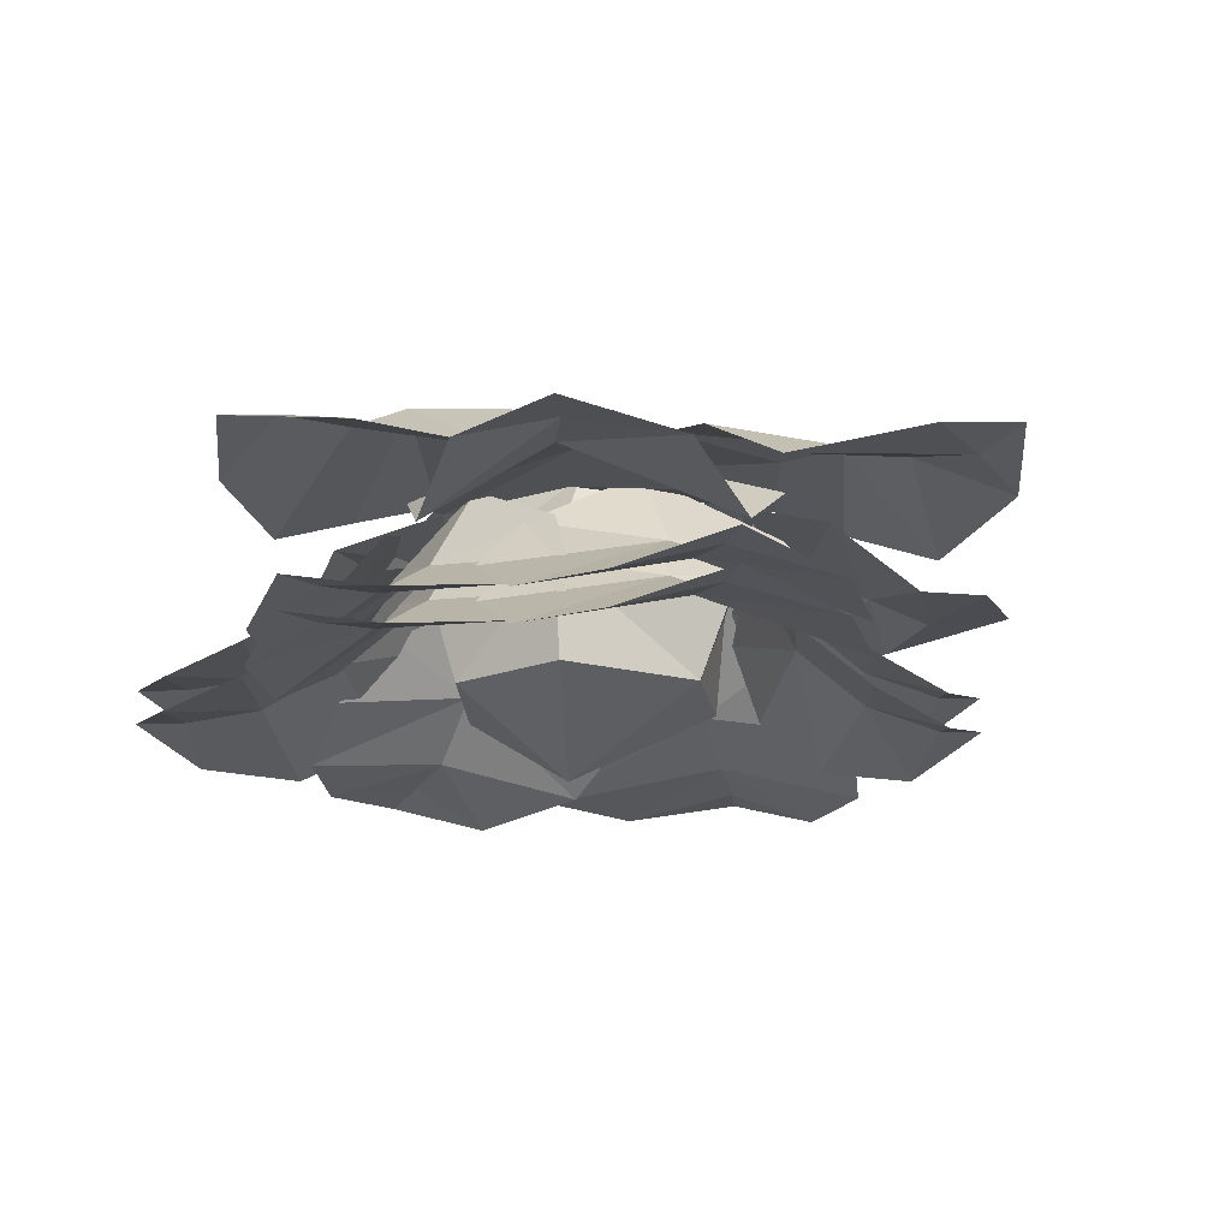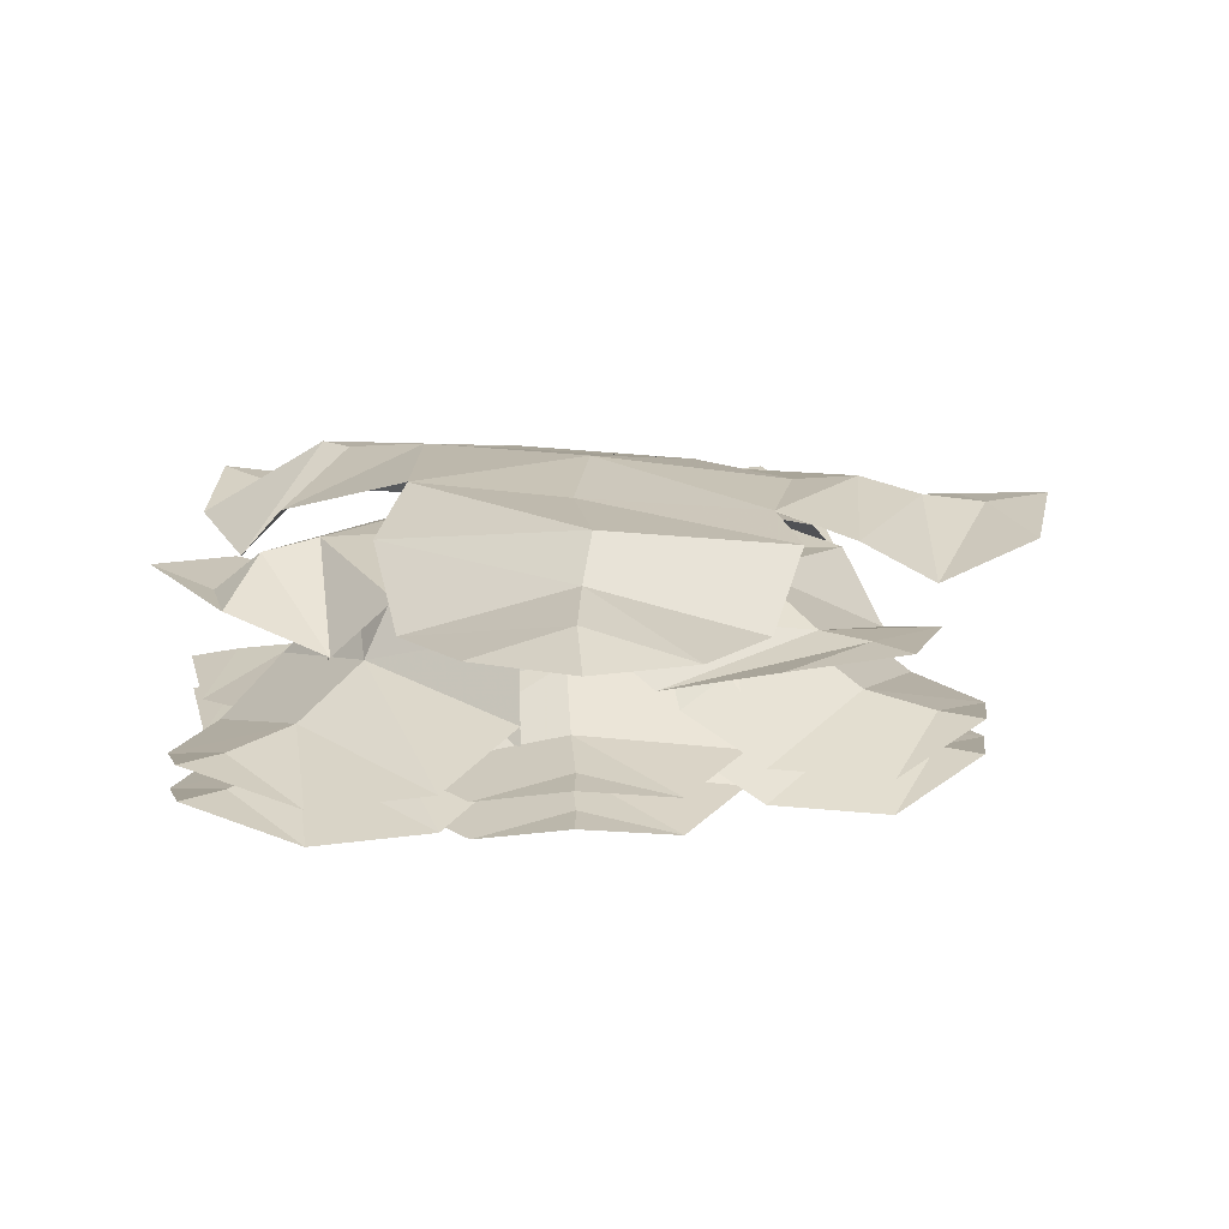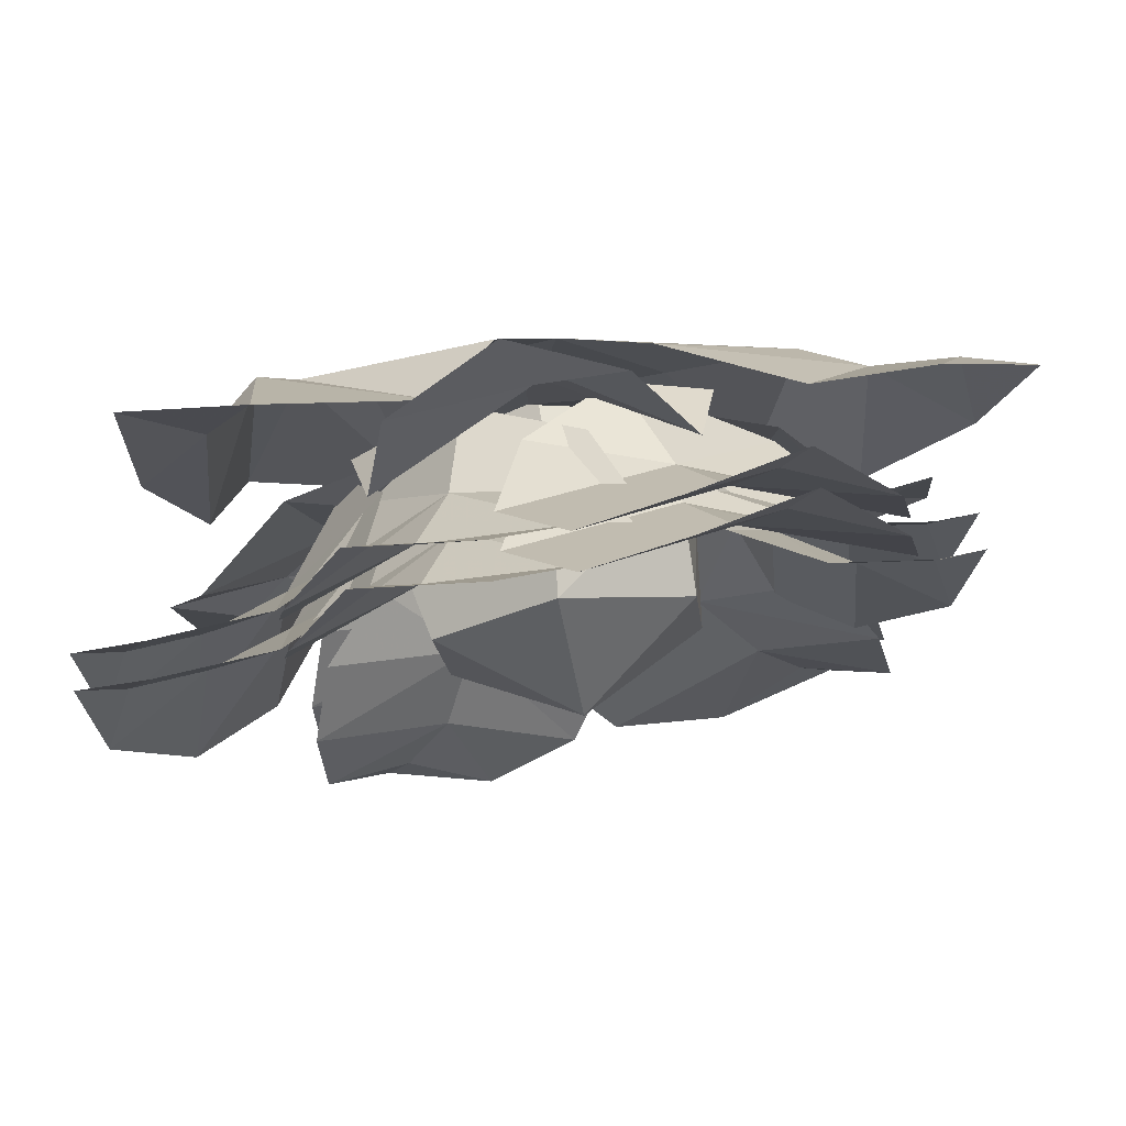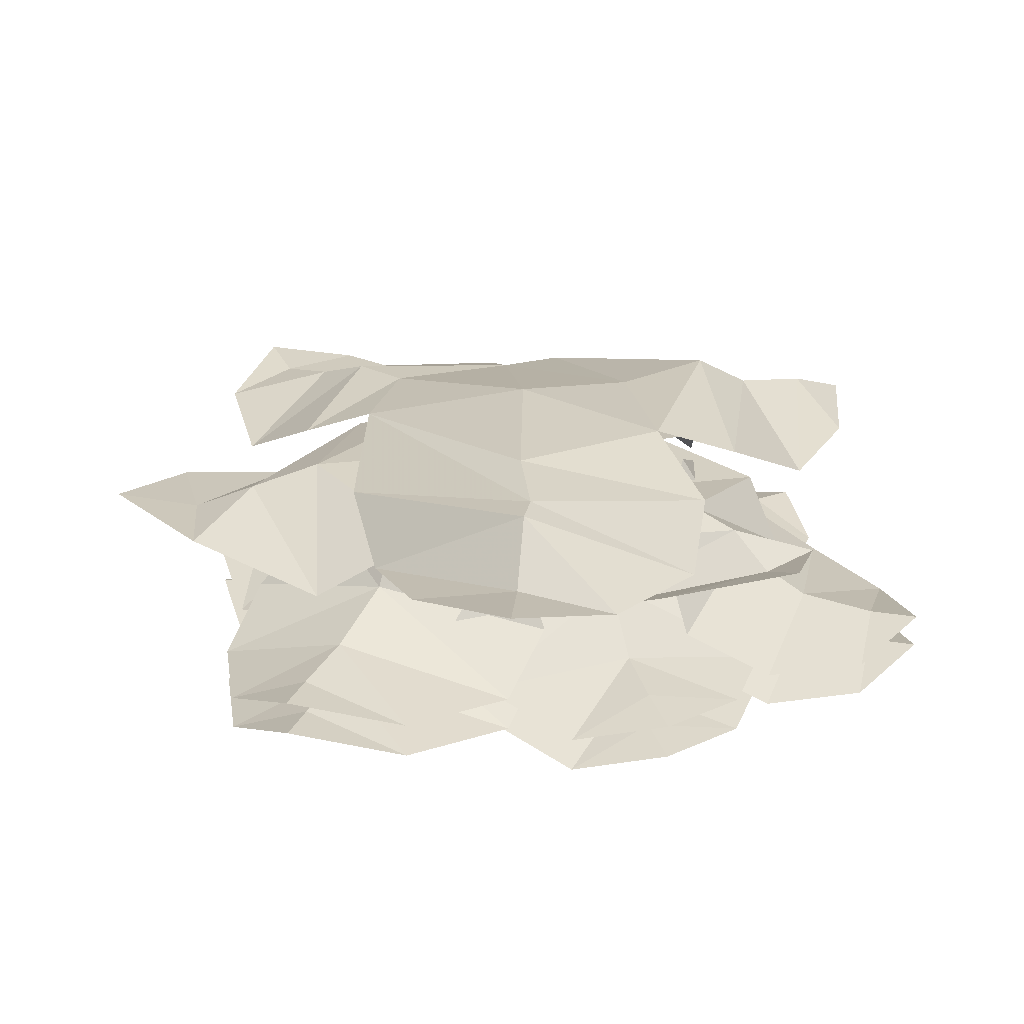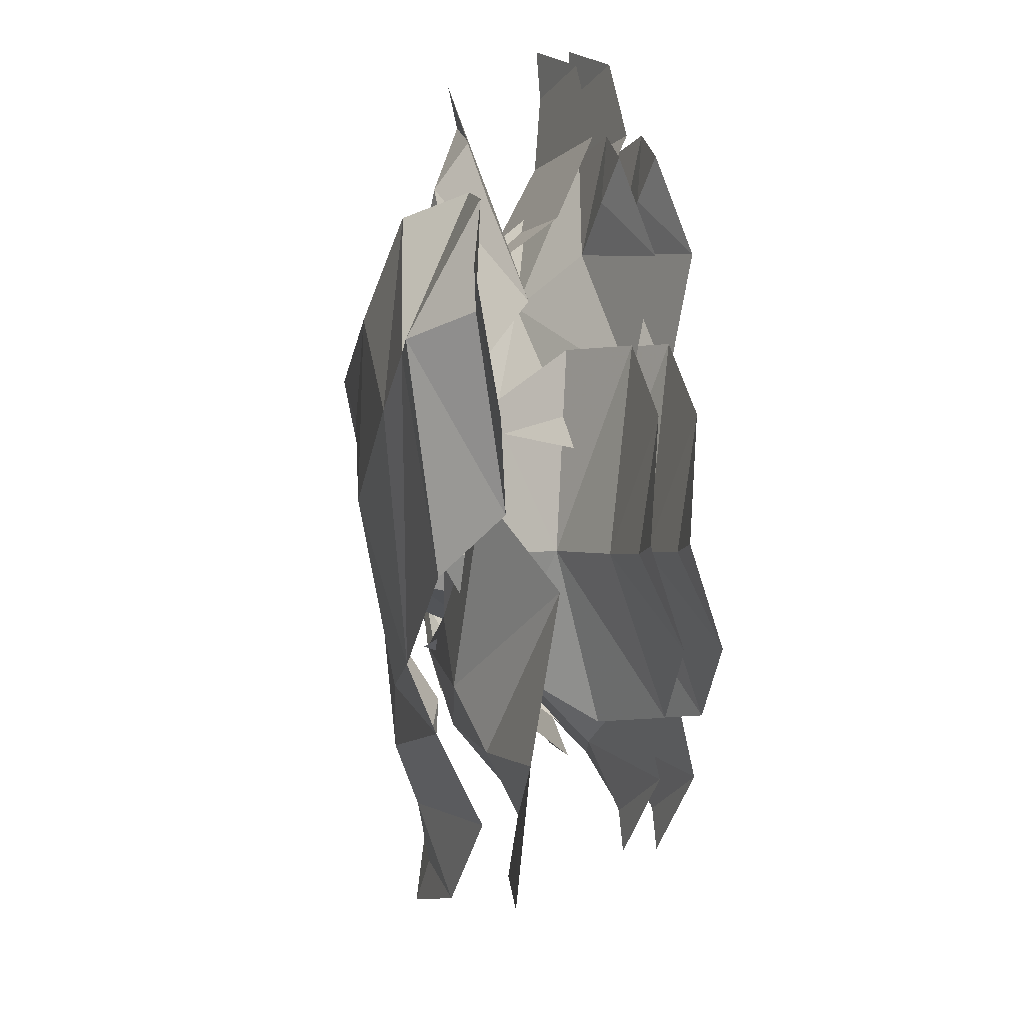
<metadata>
{"format":"obj","ext":"obj","renderer":"f3d","projection":"perspective","resolution":1024,"background":"white","views":[{"elev":-18.5,"azim":121.1,"up":"+Y"},{"elev":15.6,"azim":76.2,"up":"+Y"},{"elev":74.7,"azim":-8.9,"up":"+Z"},{"elev":22.0,"azim":-46.3,"up":"+Y"},{"elev":18.3,"azim":-99.3,"up":"+Z"}]}
</metadata>
<code>
v -0.007812 -0.07812 0.2422
v -0.02344 -0.0625 0.2812
v -0.09375 -0.07812 0.2188
v -0.1094 -0.1016 0.1562
v -0.007812 -0.05469 0.2109
v 0.04688 -0.07812 0.2422
v 0.2578 -0.07812 -0.0625
v 0.2344 -0.07031 -0.125
v 0.2656 -0.07031 -0.1406
v 0.1875 -0.07812 -0.1875
v 0.2031 -0.07031 -0.1016
v 0.1016 -0.1016 -0.1797
v 0.1406 -0.04688 -0.07812
v 0.03906 -0.0625 -0.1719
v 0.08594 -0.04688 -0.03906
v -0.007812 -0.04688 -0.1172
v -0.1719 -0.07812 -0.2188
v -0.2109 -0.07812 -0.1562
v -0.25 -0.07031 -0.2031
v -0.2578 -0.07812 -0.1016
v -0.1797 -0.0625 -0.125
v -0.2266 -0.1016 0
v -0.1406 -0.04688 -0.09375
v -0.1641 -0.0625 0.04688
v -0.09375 -0.04688 -0.0625
v -0.1094 -0.04688 0.03906
v 0.08594 -0.1016 0.1797
v -0.007812 -0.04688 0.1719
v 0.1016 -0.0625 0.1406
v -0.007812 -0.04688 0.1172
v 0.08594 -0.04688 0.0625
v -0.1172 -0.0625 0.1094
v 0.2031 -0.1016 0
v 0.1484 -0.0625 0.04688
v -0.02344 -0.0625 -0.1719
v -0.07812 -0.1016 -0.2109
v -0.1953 -0.05469 0.1719
v -0.2422 -0.04688 0.2109
v -0.2422 -0.0625 0.1172
v -0.2109 -0.07031 0.04688
v -0.1641 -0.01562 0.1484
v -0.1641 -0.0625 0.2344
v 0.2422 -0.0625 0.125
v 0.2656 -0.03906 0.0625
v 0.3125 -0.05469 0.07031
v 0.2812 -0.0625 -0.007812
v 0.2109 -0.03125 0.04688
v 0.2109 -0.07031 -0.07031
v 0.1719 -0.007812 0.03125
v 0.1484 -0.03125 -0.1094
v 0.08594 -0.007812 0.02344
v 0.08594 -0.02344 -0.1094
v 0 0 -0.007812
v 0 -0.02344 -0.1484
v 0 -0.02344 -0.1953
v 0.1172 -0.03906 -0.1562
v 0 -0.03906 -0.2422
v 0.1172 -0.07031 -0.2109
v 0 -0.04688 -0.2891
v 0.07812 -0.05469 -0.2969
v 0.01562 -0.03906 -0.3281
v -0.0625 -0.05469 -0.2891
v -0.1094 -0.07031 -0.2109
v -0.1094 -0.03906 -0.1406
v -0.07812 -0.02344 -0.1016
v -0.1016 -0.007812 0.08594
v -0.1406 -0.01562 0.1328
v -0.1875 -0.03125 0
v -0.0625 -0.07031 0.2188
v -0.02344 -0.03125 0.1953
v 0.01562 -0.007812 0.1172
v 0.07031 -0.03125 0.1484
v 0.1562 -0.07031 0.1484
v -0.07812 -0.09375 -0.0625
v 0 -0.09375 -0.1172
v 0 -0.1641 -0.08594
v -0.07812 -0.1641 -0.05469
v -0.1016 -0.09375 0.03906
v -0.07812 -0.03125 0.03125
v -0.07031 -0.03125 -0.04688
v 0 -0.03125 -0.08594
v 0.09375 -0.09375 -0.03125
v 0.08594 -0.1641 -0.03125
v 0 -0.2188 0.01562
v -0.08594 -0.1641 0.04688
v 0 -0.09375 0.1094
v 0 -0.03125 0.08594
v 0.07812 -0.1641 0.05469
v -0.007812 -0.1641 0.1016
v 0.07812 -0.09375 0.07812
v 0.0625 -0.03125 0.04688
v 0.0625 -0.03125 -0.03125
v -0.1094 -0.1719 0.2188
v -0.04688 -0.1875 0.25
v -0.125 -0.1797 0.25
v -0.1641 -0.1953 0.1953
v -0.08594 -0.1641 0.1797
v 0.007812 -0.1797 0.2266
v -0.0625 -0.125 0.1406
v 0.03906 -0.1484 0.1797
v 0.02344 -0.1016 0.1484
v -0.04688 -0.0625 0.1094
v -0.1094 -0.1016 0.07031
v -0.1562 -0.1484 0.07031
v -0.1719 -0.1797 0.1172
v 0.2266 -0.1641 0.05469
v 0.2422 -0.1797 -0.007812
v 0.2578 -0.1641 0.0625
v 0.2188 -0.1797 0.1172
v 0.1797 -0.1562 0.04688
v 0.1875 -0.1719 -0.0625
v 0.1328 -0.125 0.03906
v 0.1406 -0.1406 -0.07031
v 0.1172 -0.1016 -0.04688
v 0.09375 -0.0625 0.03125
v 0.07812 -0.1016 0.1016
v 0.09375 -0.1484 0.1406
v 0.1484 -0.1797 0.1484
v -0.0625 -0.1328 -0.125
v -0.04688 -0.0625 -0.1016
v -0.1172 -0.1016 -0.04688
v -0.1562 -0.1484 -0.04688
v -0.1719 -0.1875 -0.08594
v -0.08594 -0.1719 -0.1641
v 0 -0.1875 -0.2109
v 0.03125 -0.1484 -0.1719
v 0.007812 -0.1016 -0.1328
v -0.1172 -0.1875 -0.2031
v -0.0625 -0.2031 -0.2344
v -0.1719 -0.2031 -0.1562
v -0.1328 -0.1875 -0.2266
v 0.07031 -0.1328 0.1562
v 0.04688 -0.0625 0.1172
v 0.1406 -0.1016 0.07031
v 0.1797 -0.1484 0.07812
v 0.2031 -0.1797 0.1328
v 0.09375 -0.1641 0.2031
v 0 -0.1875 0.2422
v -0.03906 -0.1562 0.1953
v -0.01562 -0.1016 0.1484
v 0.1172 -0.1719 0.25
v 0.0625 -0.1875 0.2812
v 0.1875 -0.1875 0.2109
v 0.1328 -0.1719 0.2812
v 0.09375 -0.125 -0.1172
v 0.0625 -0.0625 -0.07812
v 0 -0.1016 -0.1484
v -0.007812 -0.1484 -0.1875
v 0.03125 -0.1797 -0.2266
v 0.1328 -0.1562 -0.1562
v 0.2031 -0.1797 -0.07031
v 0.1719 -0.1484 -0.02344
v 0.1172 -0.1016 -0.02344
v 0.1641 -0.1641 -0.1953
v 0.2188 -0.1875 -0.1484
v 0.1094 -0.1797 -0.25
v 0.1875 -0.1641 -0.2188
v -0.25 -0.1797 0.1172
v -0.3047 -0.1641 0.05469
v -0.2734 -0.1641 0.03906
v -0.2266 -0.1562 0.02344
v -0.1719 -0.1797 0.1406
v -0.1719 -0.1328 0.007812
v -0.1172 -0.1484 0.125
v -0.1016 -0.1016 0.08594
v -0.125 -0.0625 -0.007812
v -0.1484 -0.1016 -0.07812
v -0.1953 -0.1562 -0.1016
v -0.25 -0.1875 -0.07812
v -0.2969 -0.1875 -0.01562
v -0.125 -0.1562 0.25
v -0.04688 -0.1641 0.25
v -0.1094 -0.1484 0.2188
v -0.1641 -0.1719 0.1953
v -0.08594 -0.1406 0.1797
v -0.1719 -0.1562 0.1172
v -0.0625 -0.1016 0.1406
v -0.1562 -0.125 0.07031
v -0.1094 -0.07812 0.07031
v -0.04688 -0.03906 0.1094
v 0.02344 -0.07812 0.1484
v 0.03906 -0.125 0.1797
v 0.007812 -0.1562 0.2266
v 0.2578 -0.1406 0.0625
v 0.2422 -0.1562 -0.007812
v 0.2266 -0.1406 0.05469
v 0.2188 -0.1562 0.1172
v 0.1797 -0.1328 0.04688
v 0.1484 -0.1562 0.1484
v 0.1328 -0.1016 0.03906
v 0.09375 -0.125 0.1406
v 0.07812 -0.07812 0.1016
v 0.09375 -0.03906 0.03125
v 0.1172 -0.07812 -0.04688
v 0.1406 -0.1172 -0.07031
v 0.1875 -0.1484 -0.0625
v -0.1172 -0.07812 -0.04688
v -0.04688 -0.03906 -0.1016
v -0.0625 -0.1094 -0.125
v -0.1562 -0.125 -0.04688
v -0.1719 -0.1641 -0.08594
v -0.08594 -0.1484 -0.1641
v -0.1719 -0.1797 -0.1562
v -0.1172 -0.1641 -0.2031
v -0.1328 -0.1641 -0.2266
v -0.0625 -0.1797 -0.2344
v 0 -0.1641 -0.2109
v 0.03125 -0.125 -0.1719
v 0.007812 -0.07812 -0.1328
v 0.1406 -0.07812 0.07031
v 0.04688 -0.03906 0.1172
v 0.07031 -0.1094 0.1562
v 0.1797 -0.125 0.07812
v 0.2031 -0.1562 0.1328
v 0.09375 -0.1406 0.2031
v 0.1875 -0.1641 0.2109
v 0.1172 -0.1484 0.25
v 0.1328 -0.1484 0.2812
v 0.0625 -0.1641 0.2812
v 0 -0.1641 0.2422
v -0.03906 -0.1328 0.1953
v -0.01562 -0.07812 0.1484
v 0 -0.07812 -0.1484
v 0.0625 -0.03906 -0.07812
v 0.09375 -0.1016 -0.1172
v -0.007812 -0.125 -0.1875
v 0.03125 -0.1562 -0.2266
v 0.1328 -0.1328 -0.1562
v 0.1094 -0.1562 -0.25
v 0.1641 -0.1406 -0.1953
v 0.1875 -0.1406 -0.2188
v 0.2188 -0.1641 -0.1484
v 0.2031 -0.1562 -0.07031
v 0.1719 -0.125 -0.02344
v 0.1172 -0.07812 -0.02344
v -0.2734 -0.1406 0.03906
v -0.3047 -0.1406 0.05469
v -0.25 -0.1562 0.1172
v -0.2266 -0.1328 0.02344
v -0.2969 -0.1641 -0.01562
v -0.1719 -0.1562 0.1406
v -0.1172 -0.125 0.125
v -0.1719 -0.1094 0.007812
v -0.25 -0.1641 -0.07812
v -0.1953 -0.1328 -0.1016
v -0.1484 -0.07812 -0.07812
v -0.125 -0.03906 -0.007812
v -0.1016 -0.07812 0.08594
f 1 2 3
f 1 3 4
f 1 4 5
f 1 5 6
f 1 6 2
f 7 8 9
f 9 8 10
f 10 8 11
f 10 11 12
f 12 11 13
f 12 13 14
f 14 13 15
f 14 15 16
f 17 18 19
f 19 18 20
f 20 18 21
f 20 21 22
f 22 21 23
f 22 23 24
f 24 23 25
f 24 25 26
f 5 27 6
f 27 5 28
f 27 28 29
f 29 28 30
f 29 30 31
f 32 28 5
f 32 5 4
f 26 30 28
f 26 28 32
f 33 11 8
f 33 8 7
f 34 13 11
f 34 11 33
f 31 15 13
f 31 13 34
f 16 25 23
f 16 23 35
f 35 23 21
f 35 21 36
f 36 21 18
f 36 18 17
f 37 38 39
f 37 39 40
f 37 40 41
f 37 41 42
f 37 42 38
f 43 44 45
f 45 44 46
f 46 44 47
f 46 47 48
f 48 47 49
f 48 49 50
f 50 49 51
f 50 51 52
f 52 51 53
f 52 53 54
f 52 54 55
f 52 55 56
f 56 55 57
f 56 57 58
f 58 57 59
f 58 59 60
f 60 59 61
f 61 59 62
f 62 59 57
f 62 57 63
f 63 57 55
f 63 55 64
f 64 55 54
f 64 54 65
f 65 54 53
f 65 53 66
f 65 66 67
f 65 67 68
f 68 67 41
f 68 41 40
f 41 69 42
f 69 41 67
f 69 67 70
f 70 67 66
f 70 66 71
f 71 66 53
f 71 53 51
f 71 51 49
f 71 49 72
f 72 49 47
f 72 47 73
f 73 47 44
f 73 44 43
f 74 75 76
f 74 76 77
f 74 77 78
f 74 78 79
f 74 79 80
f 74 80 75
f 75 80 81
f 75 81 82
f 75 82 76
f 76 82 83
f 76 83 84
f 76 84 77
f 77 84 85
f 77 85 78
f 78 85 86
f 78 86 87
f 78 87 79
f 84 83 88
f 84 88 89
f 84 89 85
f 85 89 86
f 86 89 90
f 86 90 91
f 86 91 87
f 82 88 83
f 88 82 90
f 88 90 89
f 92 91 90
f 92 90 82
f 92 82 81
f 93 94 95
f 93 95 96
f 93 96 97
f 93 97 94
f 94 97 98
f 98 97 99
f 98 99 100
f 100 99 101
f 101 99 102
f 102 99 103
f 103 99 104
f 104 99 105
f 105 99 97
f 105 97 96
f 106 107 108
f 106 108 109
f 106 109 110
f 106 110 107
f 107 110 111
f 111 110 112
f 111 112 113
f 113 112 114
f 114 112 115
f 115 112 116
f 116 112 117
f 117 112 118
f 118 112 110
f 118 110 109
f 119 120 121
f 119 121 122
f 119 122 123
f 119 123 124
f 119 124 125
f 119 125 126
f 119 126 127
f 119 127 120
f 128 129 124
f 128 124 130
f 128 130 131
f 128 131 129
f 129 125 124
f 124 123 130
f 132 133 134
f 132 134 135
f 132 135 136
f 132 136 137
f 132 137 138
f 132 138 139
f 132 139 140
f 132 140 133
f 141 142 137
f 141 137 143
f 141 143 144
f 141 144 142
f 142 138 137
f 137 136 143
f 145 146 147
f 145 147 148
f 145 148 149
f 145 149 150
f 145 150 151
f 145 151 152
f 145 152 153
f 145 153 146
f 154 155 150
f 154 150 156
f 154 156 157
f 154 157 155
f 155 151 150
f 150 149 156
f 158 159 160
f 158 160 161
f 158 161 162
f 162 161 163
f 162 163 164
f 164 163 165
f 165 163 166
f 166 163 167
f 167 163 168
f 168 163 169
f 169 163 161
f 169 161 170
f 170 161 160
f 170 160 159
f 171 172 173
f 171 173 174
f 174 173 175
f 174 175 176
f 176 175 177
f 176 177 178
f 178 177 179
f 179 177 180
f 180 177 181
f 181 177 182
f 182 177 183
f 183 177 175
f 183 175 172
f 172 175 173
f 184 185 186
f 184 186 187
f 187 186 188
f 187 188 189
f 189 188 190
f 189 190 191
f 191 190 192
f 192 190 193
f 193 190 194
f 194 190 195
f 195 190 196
f 196 190 188
f 196 188 185
f 185 188 186
f 197 198 199
f 197 199 200
f 200 199 201
f 201 199 202
f 201 202 203
f 203 202 204
f 203 204 205
f 205 204 206
f 206 204 202
f 206 202 207
f 207 202 199
f 207 199 208
f 208 199 209
f 209 199 198
f 210 211 212
f 210 212 213
f 213 212 214
f 214 212 215
f 214 215 216
f 216 215 217
f 216 217 218
f 218 217 219
f 219 217 215
f 219 215 220
f 220 215 212
f 220 212 221
f 221 212 222
f 222 212 211
f 223 224 225
f 223 225 226
f 226 225 227
f 227 225 228
f 227 228 229
f 229 228 230
f 229 230 231
f 231 230 232
f 232 230 228
f 232 228 233
f 233 228 225
f 233 225 234
f 234 225 235
f 235 225 224
f 236 237 238
f 236 238 239
f 236 239 240
f 236 240 237
f 241 242 243
f 241 243 239
f 241 239 238
f 239 244 240
f 244 239 243
f 244 243 245
f 245 243 246
f 246 243 247
f 247 243 248
f 248 243 242

</code>
